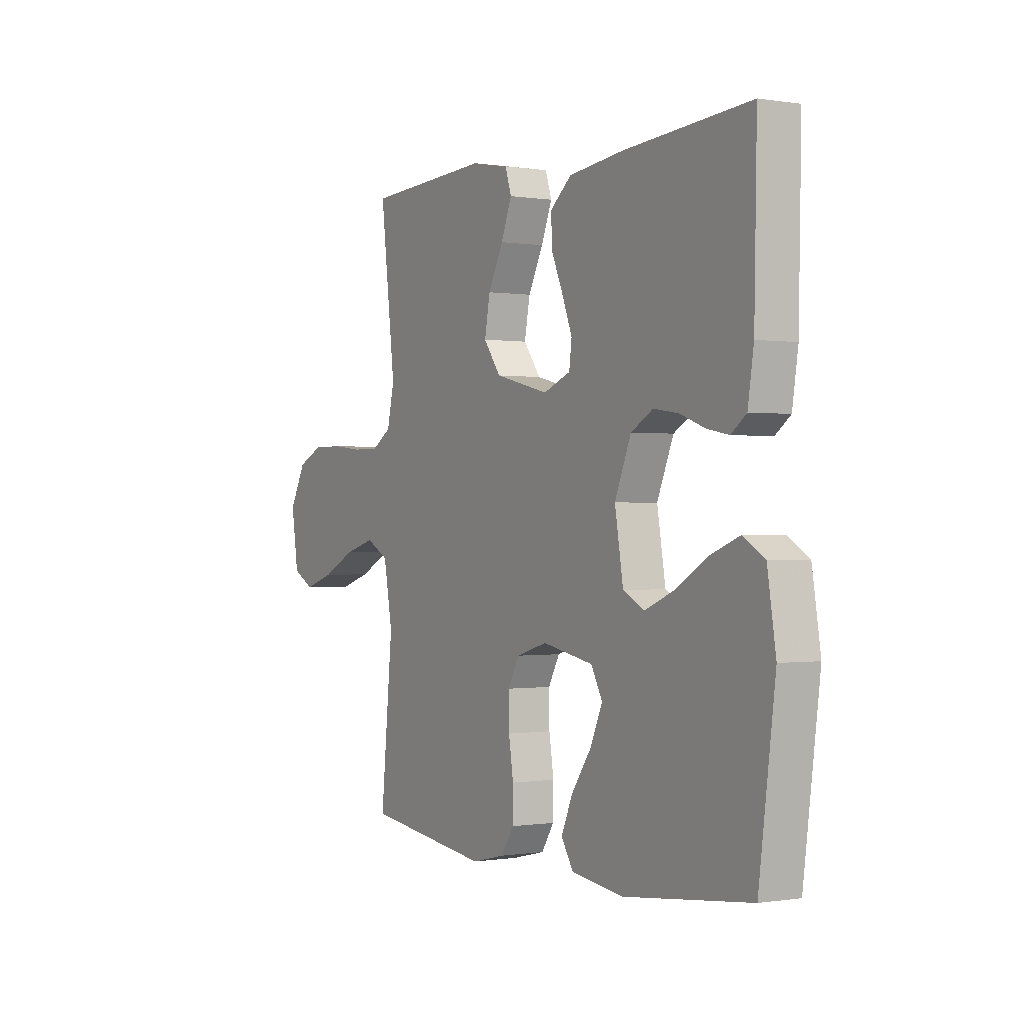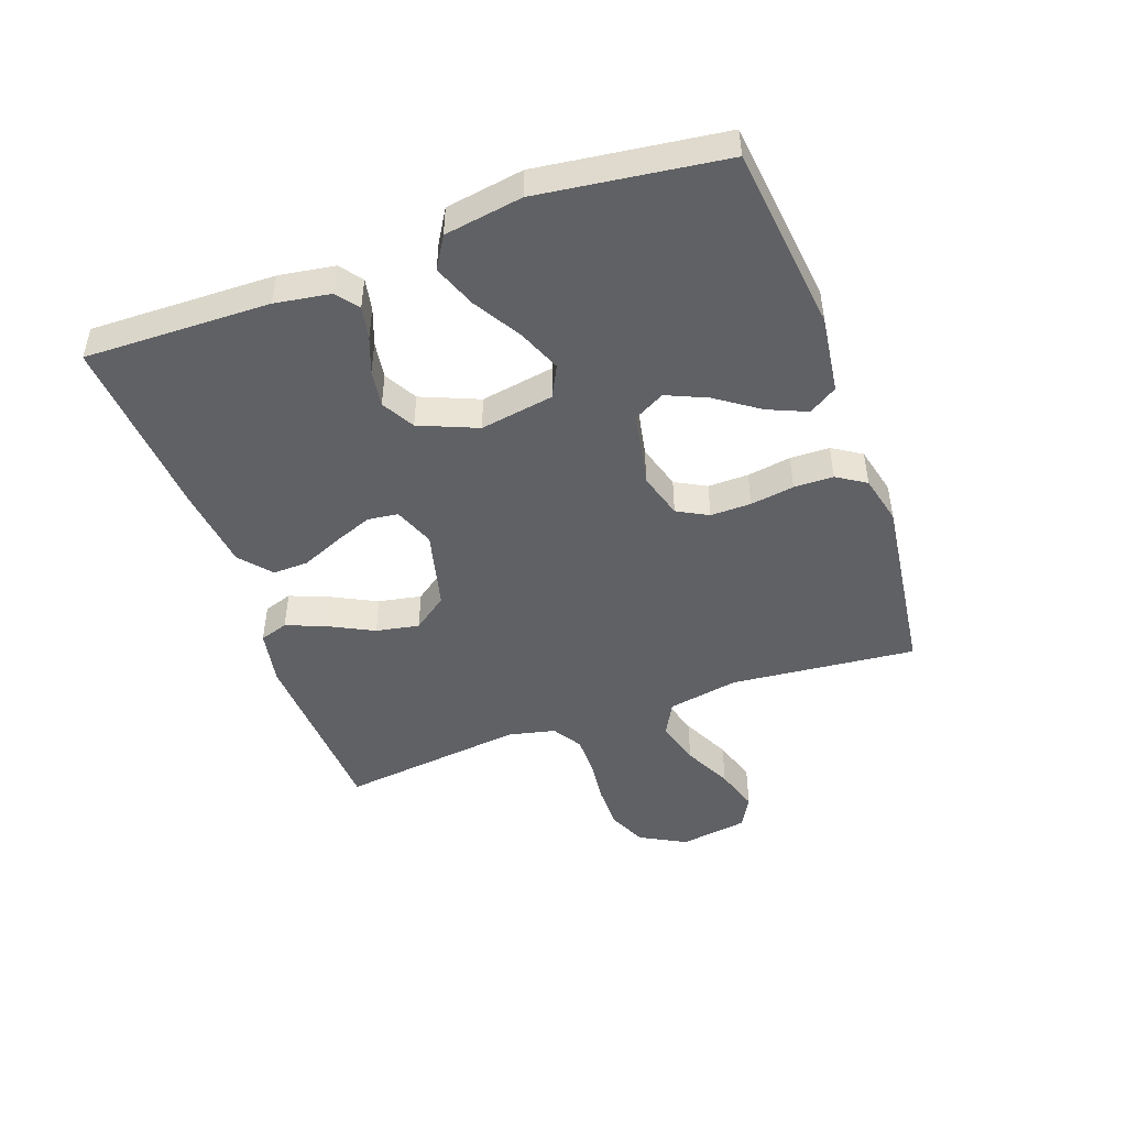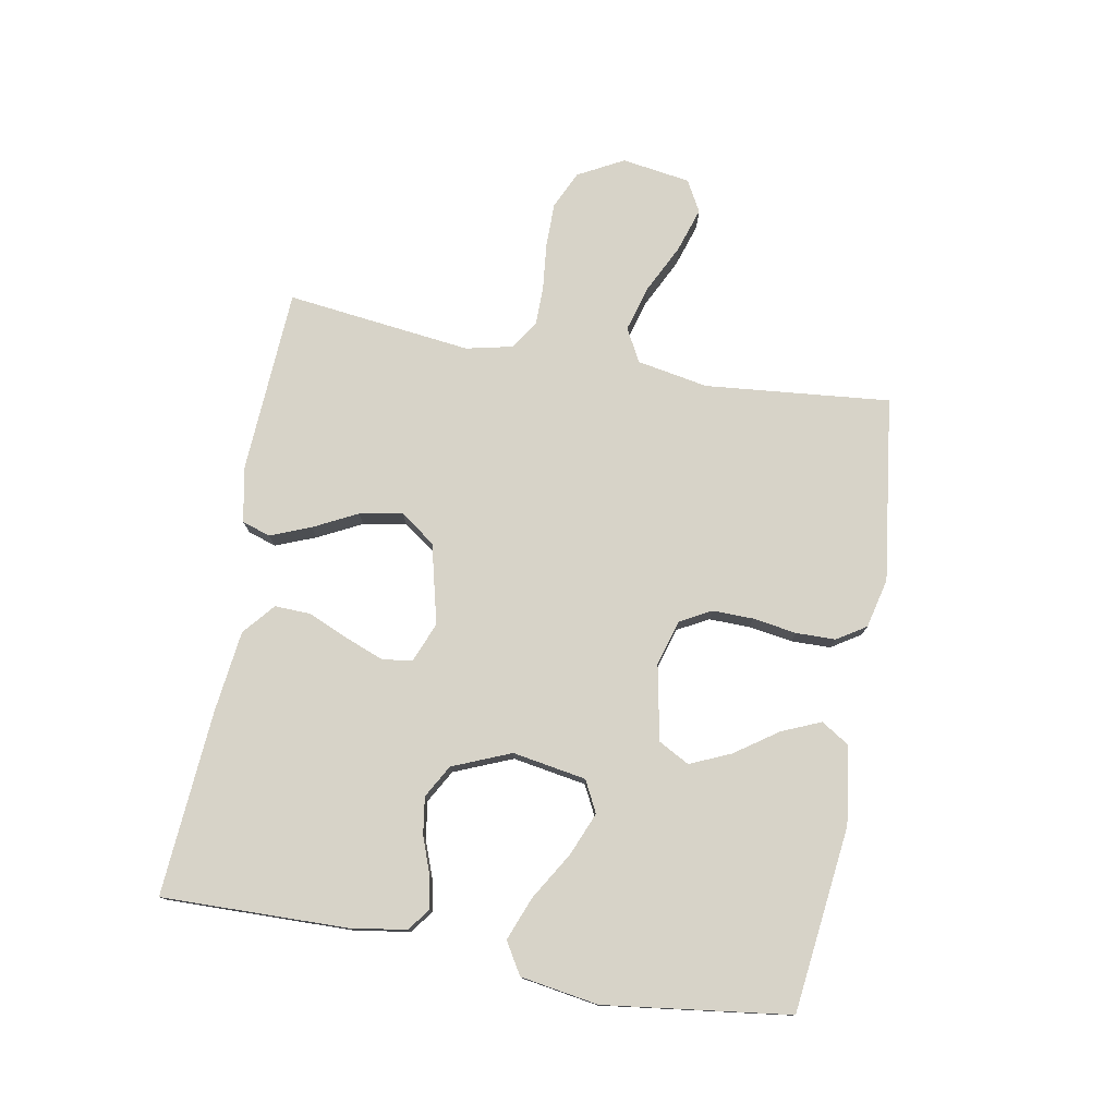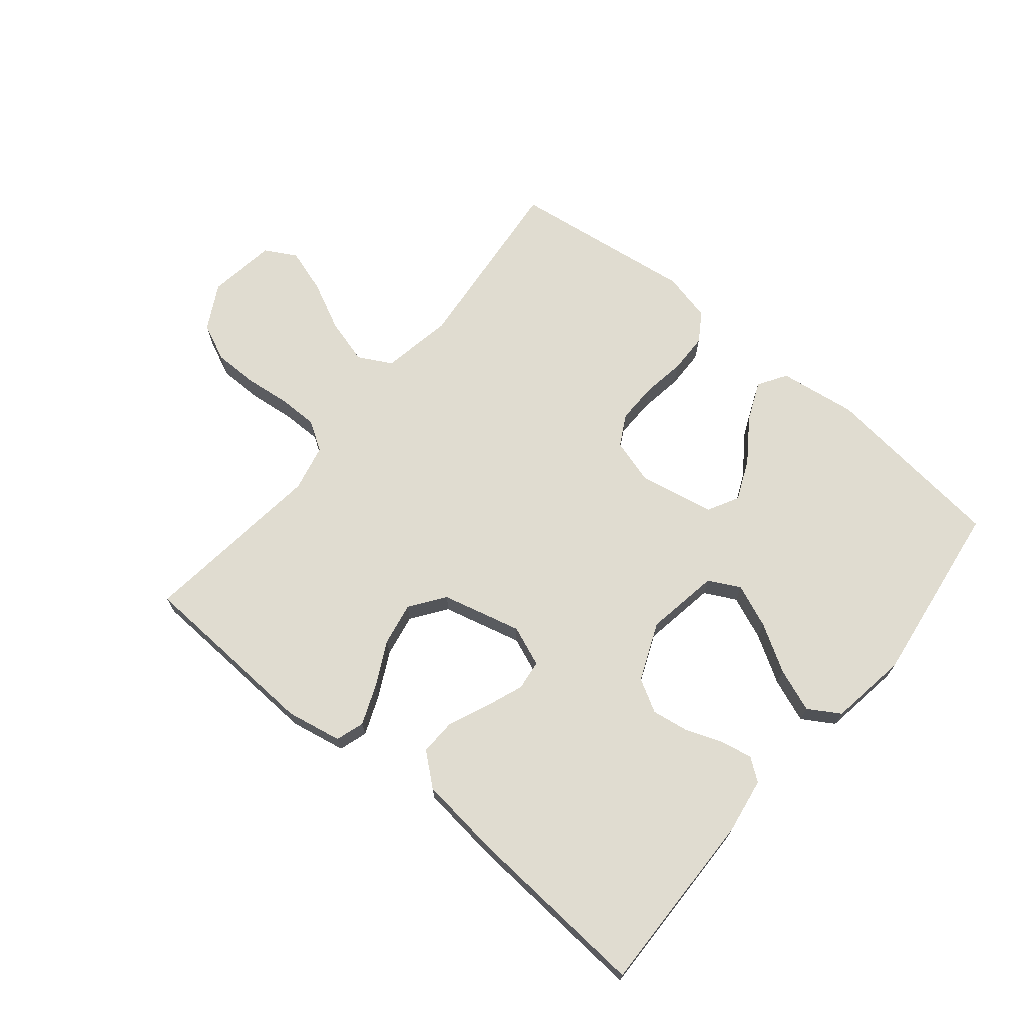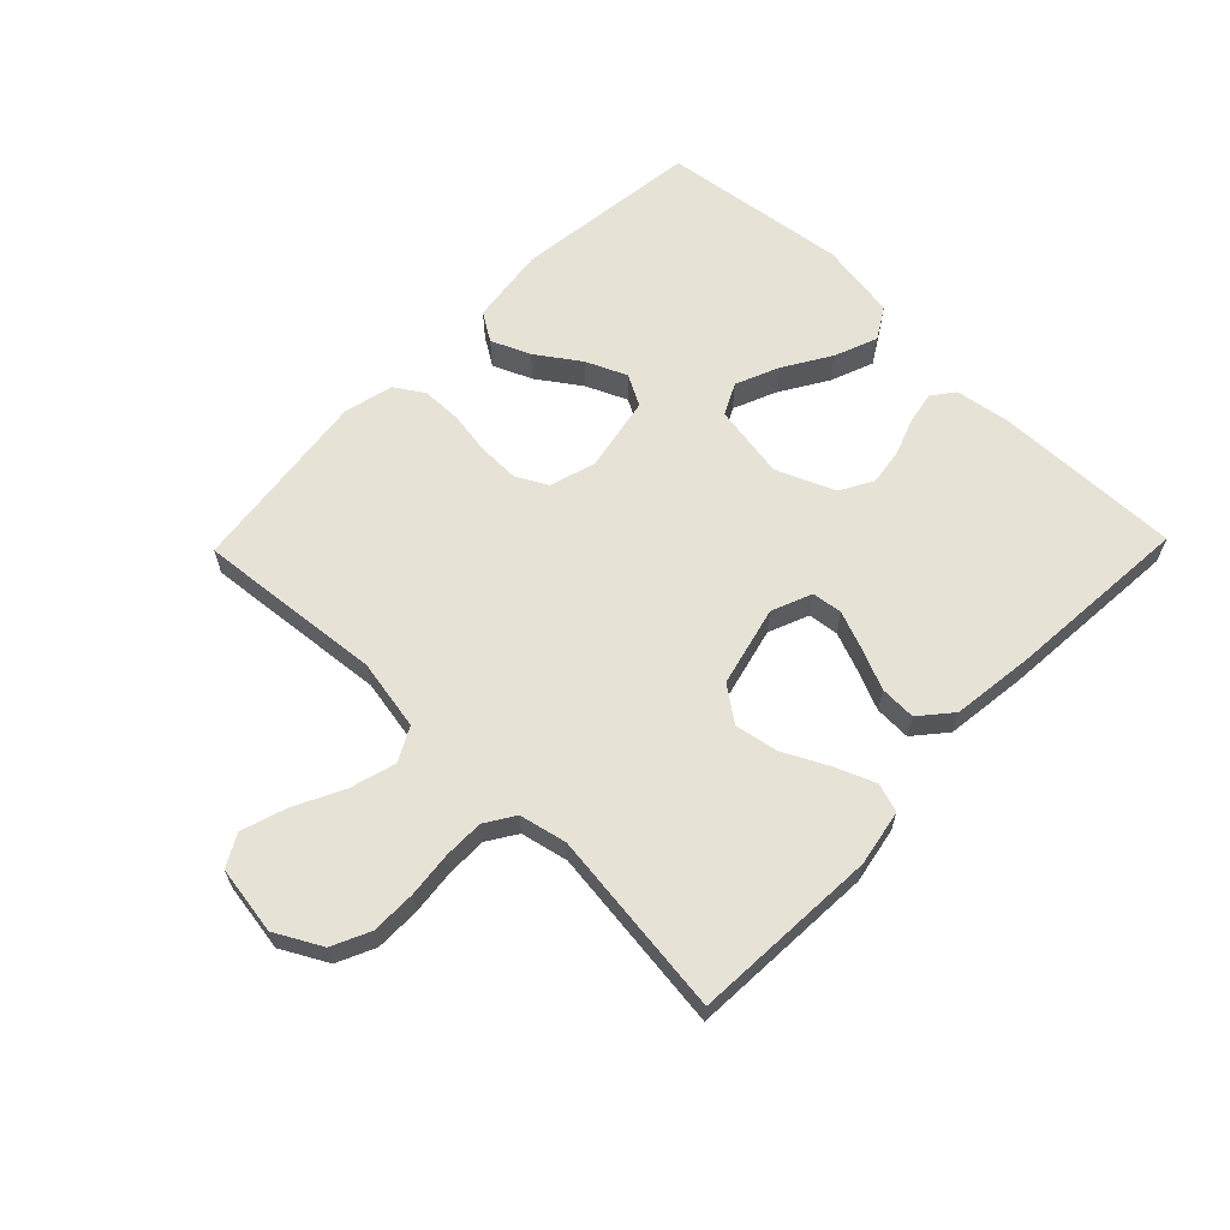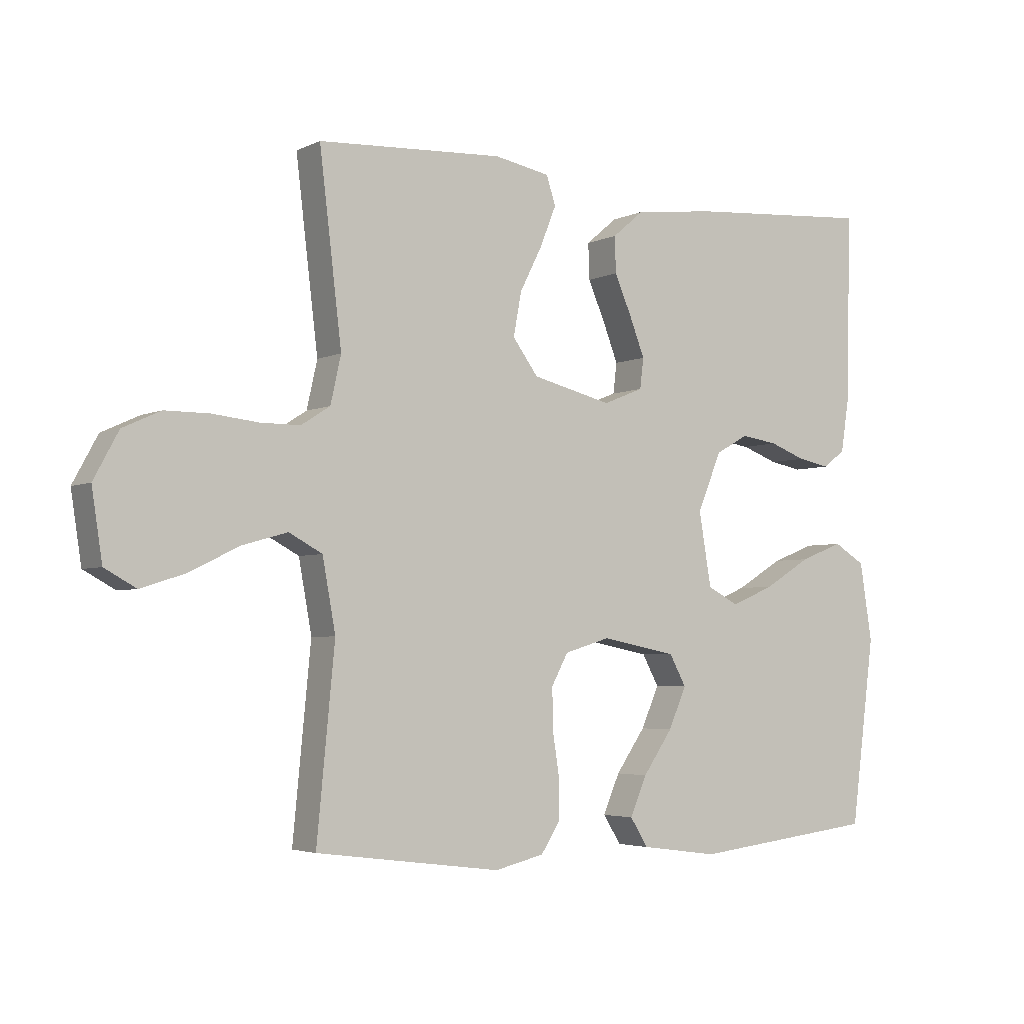
<metadata>
{"format":"obj","ext":"obj","renderer":"f3d","projection":"perspective","resolution":1024,"background":"white","views":[{"elev":-0.3,"azim":59.0,"up":"+Z"},{"elev":-47.5,"azim":109.7,"up":"+Y"},{"elev":77.0,"azim":100.3,"up":"+Y"},{"elev":69.6,"azim":39.4,"up":"+Y"},{"elev":63.0,"azim":-45.8,"up":"+Y"},{"elev":-3.8,"azim":-33.7,"up":"+Z"}]}
</metadata>
<code>
v -0.5 0.07 0.5
v -0.2 0.07 0.516
v -0.11 0.07 0.499
v -0.095 0.07 0.453
v -0.121 0.07 0.388
v -0.157 0.07 0.317
v -0.17 0.07 0.247
v -0.129 0.07 0.191
v 0 0.07 0.159
v 0.065 0.07 0.185
v 0.071 0.07 0.234
v 0.047 0.07 0.296
v 0.019 0.07 0.361
v 0.017 0.07 0.419
v 0.068 0.07 0.462
v 0.2 0.07 0.478
v 0.5 0.07 0.5
v 0.494 0.07 0.2
v 0.48 0.07 0.11
v 0.444 0.07 0.083
v 0.392 0.07 0.093
v 0.333 0.07 0.115
v 0.273 0.07 0.124
v 0.22 0.07 0.094
v 0.181 0.07 0
v 0.201 0.07 -0.119
v 0.252 0.07 -0.145
v 0.322 0.07 -0.116
v 0.398 0.07 -0.07
v 0.468 0.07 -0.043
v 0.519 0.07 -0.074
v 0.539 0.07 -0.2
v 0.5 0.07 -0.5
v 0.2 0.07 -0.535
v 0.074 0.07 -0.518
v 0.045 0.07 -0.472
v 0.072 0.07 -0.409
v 0.12 0.07 -0.34
v 0.149 0.07 -0.274
v 0.122 0.07 -0.224
v 0 0.07 -0.2
v -0.074 0.07 -0.222
v -0.101 0.07 -0.272
v -0.1 0.07 -0.338
v -0.089 0.07 -0.409
v -0.09 0.07 -0.473
v -0.12 0.07 -0.52
v -0.2 0.07 -0.539
v -0.5 0.07 -0.5
v -0.471 0.07 -0.2
v -0.492 0.07 -0.085
v -0.546 0.07 -0.056
v -0.62 0.07 -0.077
v -0.699 0.07 -0.116
v -0.771 0.07 -0.139
v -0.822 0.07 -0.111
v -0.839 0.07 0
v -0.799 0.07 0.074
v -0.738 0.07 0.102
v -0.666 0.07 0.102
v -0.592 0.07 0.094
v -0.528 0.07 0.094
v -0.481 0.07 0.124
v -0.464 0.07 0.2
v -0.5 0 0.5
v -0.2 0 0.516
v -0.11 0 0.499
v -0.095 0 0.453
v -0.121 0 0.388
v -0.157 0 0.317
v -0.17 0 0.247
v -0.129 0 0.191
v 0 0 0.159
v 0.065 0 0.185
v 0.071 0 0.234
v 0.047 0 0.296
v 0.019 0 0.361
v 0.017 0 0.419
v 0.068 0 0.462
v 0.2 0 0.478
v 0.5 0 0.5
v 0.494 0 0.2
v 0.48 0 0.11
v 0.444 0 0.083
v 0.392 0 0.093
v 0.333 0 0.115
v 0.273 0 0.124
v 0.22 0 0.094
v 0.181 0 0
v 0.201 0 -0.119
v 0.252 0 -0.145
v 0.322 0 -0.116
v 0.398 0 -0.07
v 0.468 0 -0.043
v 0.519 0 -0.074
v 0.539 0 -0.2
v 0.5 0 -0.5
v 0.2 0 -0.535
v 0.074 0 -0.518
v 0.045 0 -0.472
v 0.072 0 -0.409
v 0.12 0 -0.34
v 0.149 0 -0.274
v 0.122 0 -0.224
v 0 0 -0.2
v -0.074 0 -0.222
v -0.101 0 -0.272
v -0.1 0 -0.338
v -0.089 0 -0.409
v -0.09 0 -0.473
v -0.12 0 -0.52
v -0.2 0 -0.539
v -0.5 0 -0.5
v -0.471 0 -0.2
v -0.492 0 -0.085
v -0.546 0 -0.056
v -0.62 0 -0.077
v -0.699 0 -0.116
v -0.771 0 -0.139
v -0.822 0 -0.111
v -0.839 0 0
v -0.799 0 0.074
v -0.738 0 0.102
v -0.666 0 0.102
v -0.592 0 0.094
v -0.528 0 0.094
v -0.481 0 0.124
v -0.464 0 0.2
f 59 60 61
f 58 59 61
f 57 58 61
f 56 57 61
f 55 56 61
f 54 55 61
f 53 54 61
f 52 53 61 62
f 51 52 62 63
f 48 49 50
f 47 48 50
f 46 47 50
f 45 46 50
f 44 45 50
f 51 63 64
f 50 51 64
f 44 50 64
f 43 44 64
f 36 37 38
f 35 36 38
f 34 35 38
f 33 34 38
f 32 33 38
f 31 32 38
f 30 31 38
f 29 30 38
f 28 29 38
f 27 28 38 39
f 26 27 39 40
f 20 21 22
f 19 20 22
f 18 19 22
f 17 18 22
f 16 17 22
f 15 16 22
f 14 15 22
f 13 14 22
f 12 13 22
f 11 12 22 23
f 10 11 23 24
f 4 5 6
f 3 4 6
f 2 3 6
f 1 2 6
f 64 1 6
f 64 6 7
f 64 7 8
f 43 64 8
f 42 43 8
f 41 42 8 9
f 41 9 10
f 40 41 10
f 26 40 10
f 25 26 10
f 10 24 25
f 125 124 123
f 125 123 122
f 125 122 121
f 125 121 120
f 125 120 119
f 125 119 118
f 125 118 117
f 126 125 117 116
f 127 126 116 115
f 114 113 112
f 114 112 111
f 114 111 110
f 114 110 109
f 114 109 108
f 128 127 115
f 128 115 114
f 128 114 108
f 128 108 107
f 102 101 100
f 102 100 99
f 102 99 98
f 102 98 97
f 102 97 96
f 102 96 95
f 102 95 94
f 102 94 93
f 102 93 92
f 103 102 92 91
f 104 103 91 90
f 86 85 84
f 86 84 83
f 86 83 82
f 86 82 81
f 86 81 80
f 86 80 79
f 86 79 78
f 86 78 77
f 86 77 76
f 87 86 76 75
f 88 87 75 74
f 70 69 68
f 70 68 67
f 70 67 66
f 70 66 65
f 70 65 128
f 71 70 128
f 72 71 128
f 72 128 107
f 72 107 106
f 73 72 106 105
f 74 73 105
f 74 105 104
f 74 104 90
f 74 90 89
f 89 88 74
f 1 65 66 2
f 2 66 67 3
f 3 67 68 4
f 4 68 69 5
f 5 69 70 6
f 6 70 71 7
f 7 71 72 8
f 8 72 73 9
f 9 73 74 10
f 10 74 75 11
f 11 75 76 12
f 12 76 77 13
f 13 77 78 14
f 14 78 79 15
f 15 79 80 16
f 16 80 81 17
f 17 81 82 18
f 18 82 83 19
f 19 83 84 20
f 20 84 85 21
f 21 85 86 22
f 22 86 87 23
f 23 87 88 24
f 24 88 89 25
f 25 89 90 26
f 26 90 91 27
f 27 91 92 28
f 28 92 93 29
f 29 93 94 30
f 30 94 95 31
f 31 95 96 32
f 32 96 97 33
f 33 97 98 34
f 34 98 99 35
f 35 99 100 36
f 36 100 101 37
f 37 101 102 38
f 38 102 103 39
f 39 103 104 40
f 40 104 105 41
f 41 105 106 42
f 42 106 107 43
f 43 107 108 44
f 44 108 109 45
f 45 109 110 46
f 46 110 111 47
f 47 111 112 48
f 48 112 113 49
f 49 113 114 50
f 50 114 115 51
f 51 115 116 52
f 52 116 117 53
f 53 117 118 54
f 54 118 119 55
f 55 119 120 56
f 56 120 121 57
f 57 121 122 58
f 58 122 123 59
f 59 123 124 60
f 60 124 125 61
f 61 125 126 62
f 62 126 127 63
f 63 127 128 64
f 64 128 65 1

</code>
